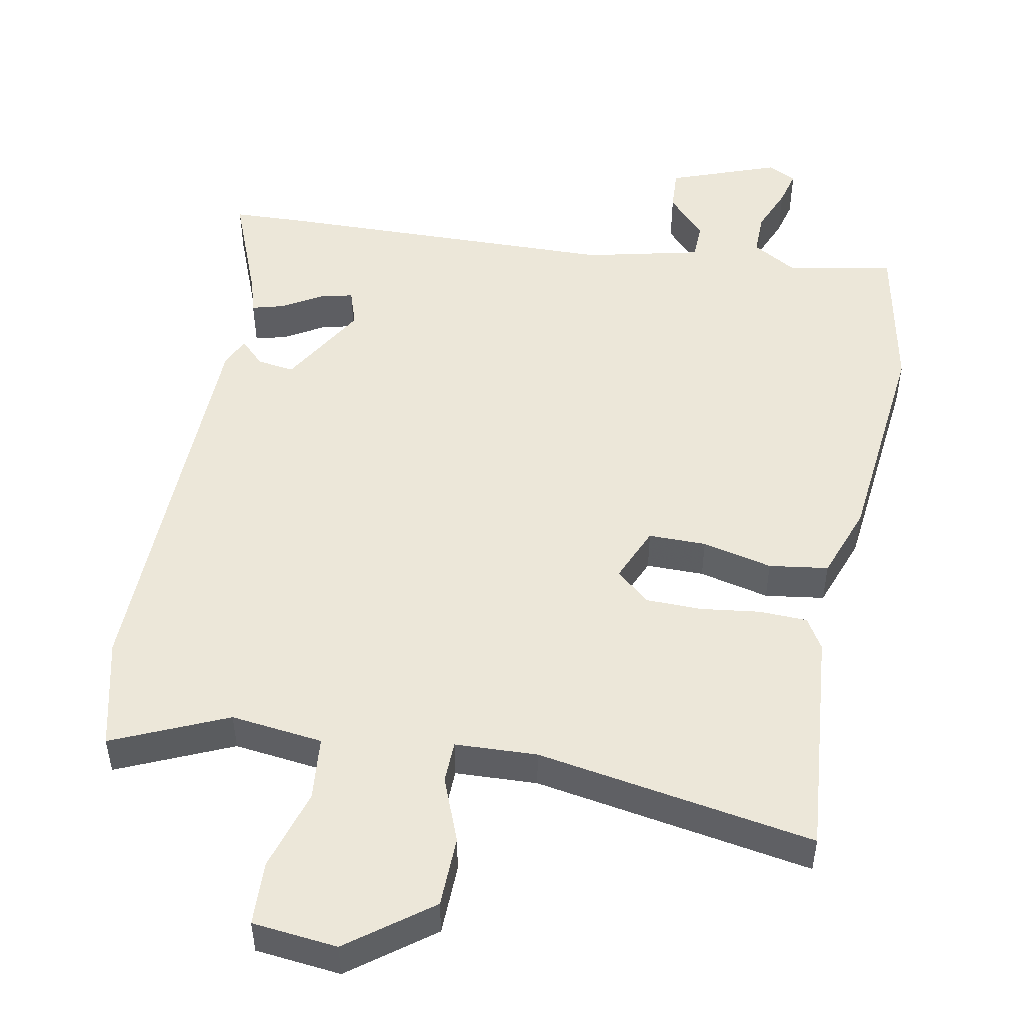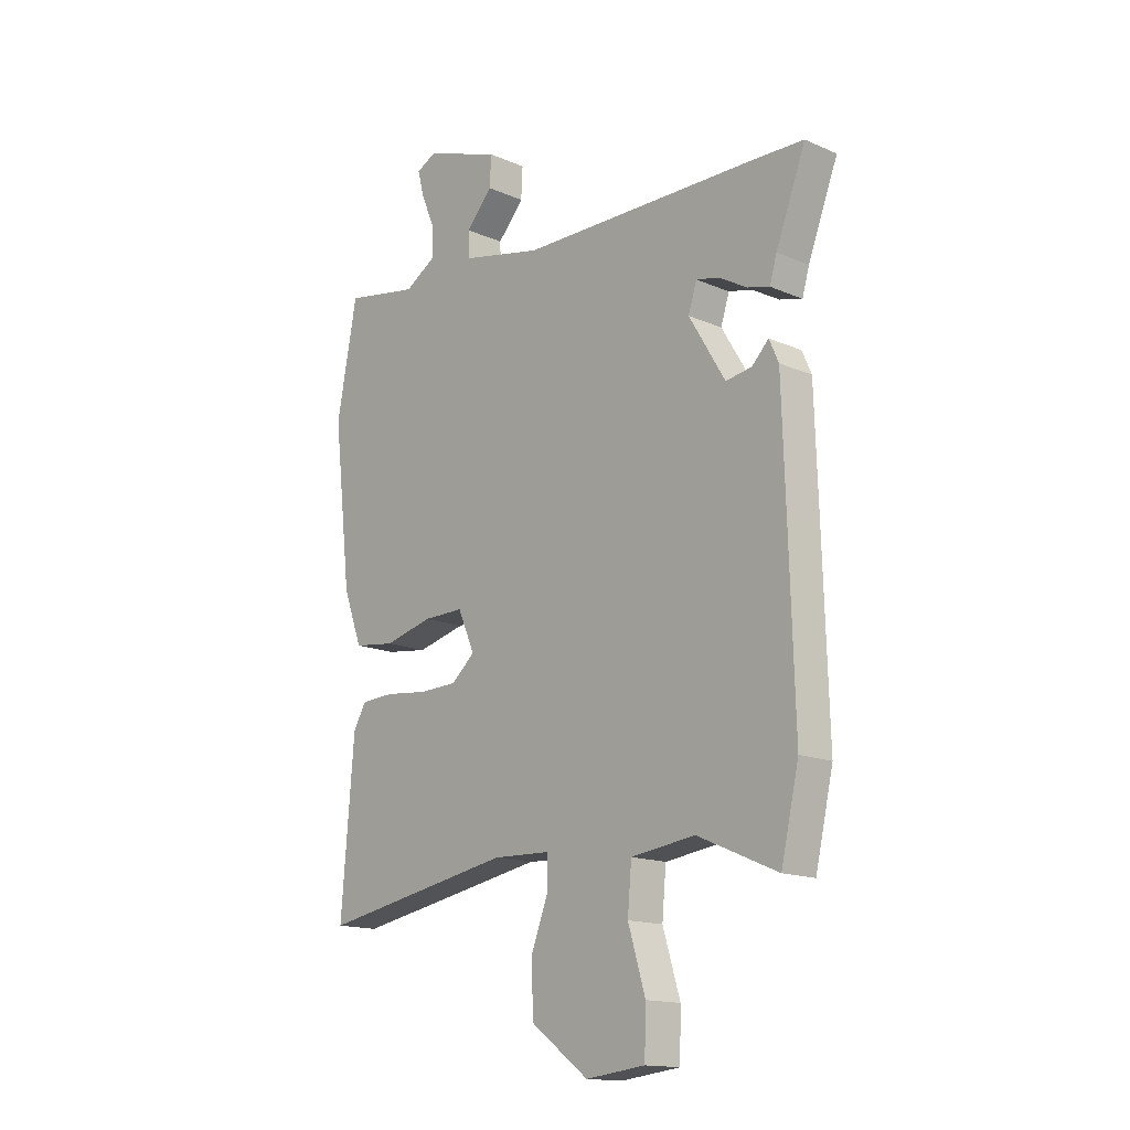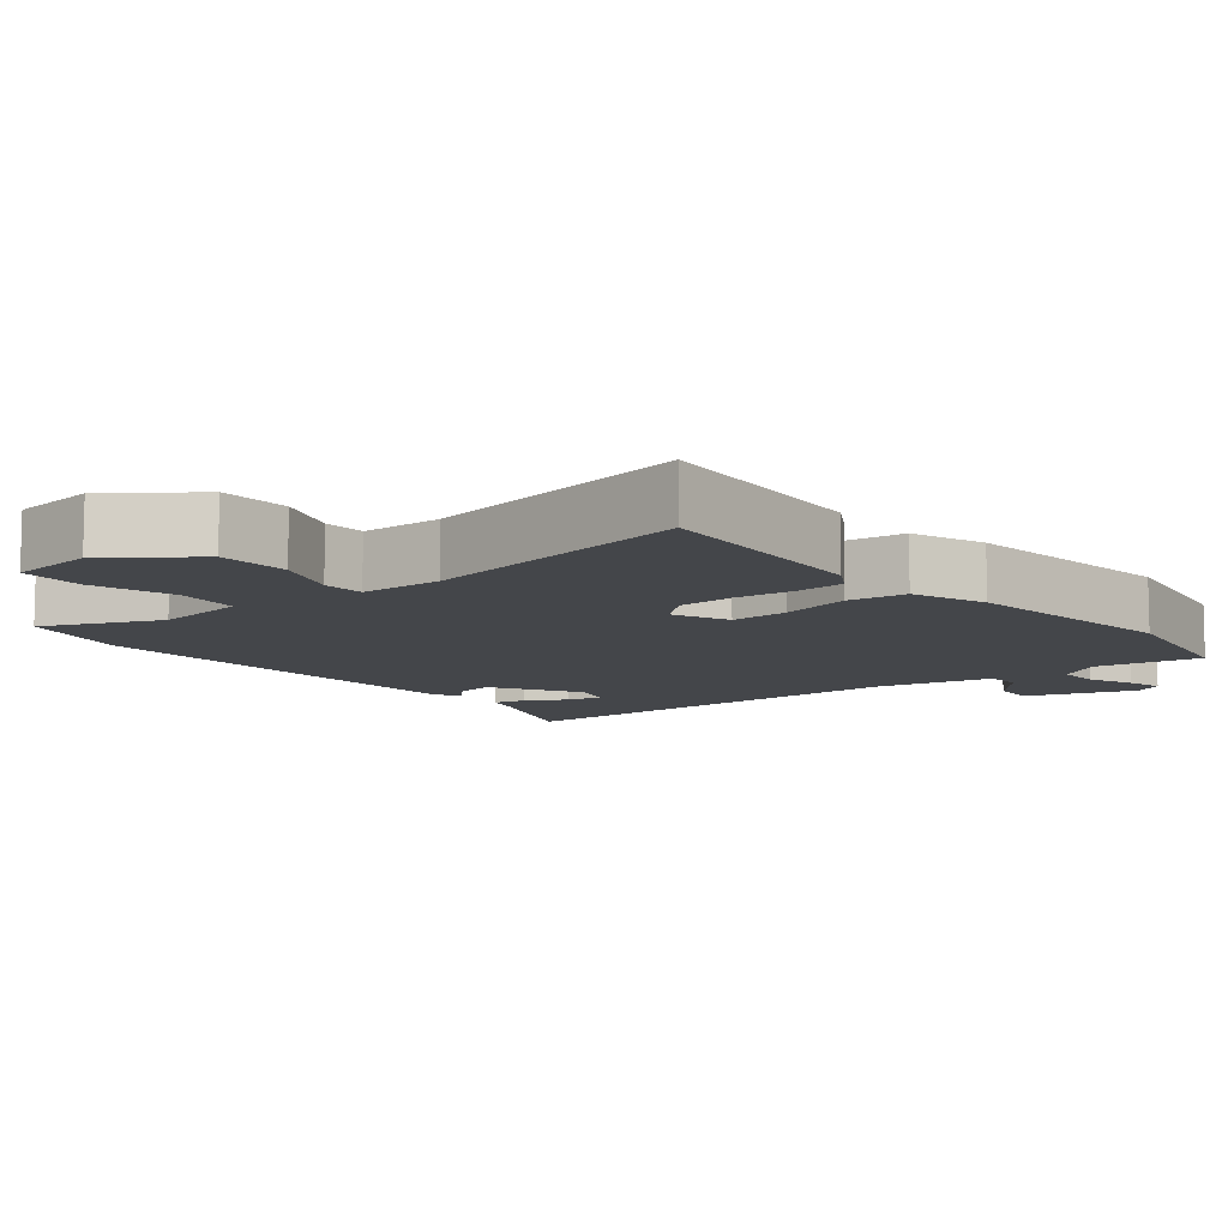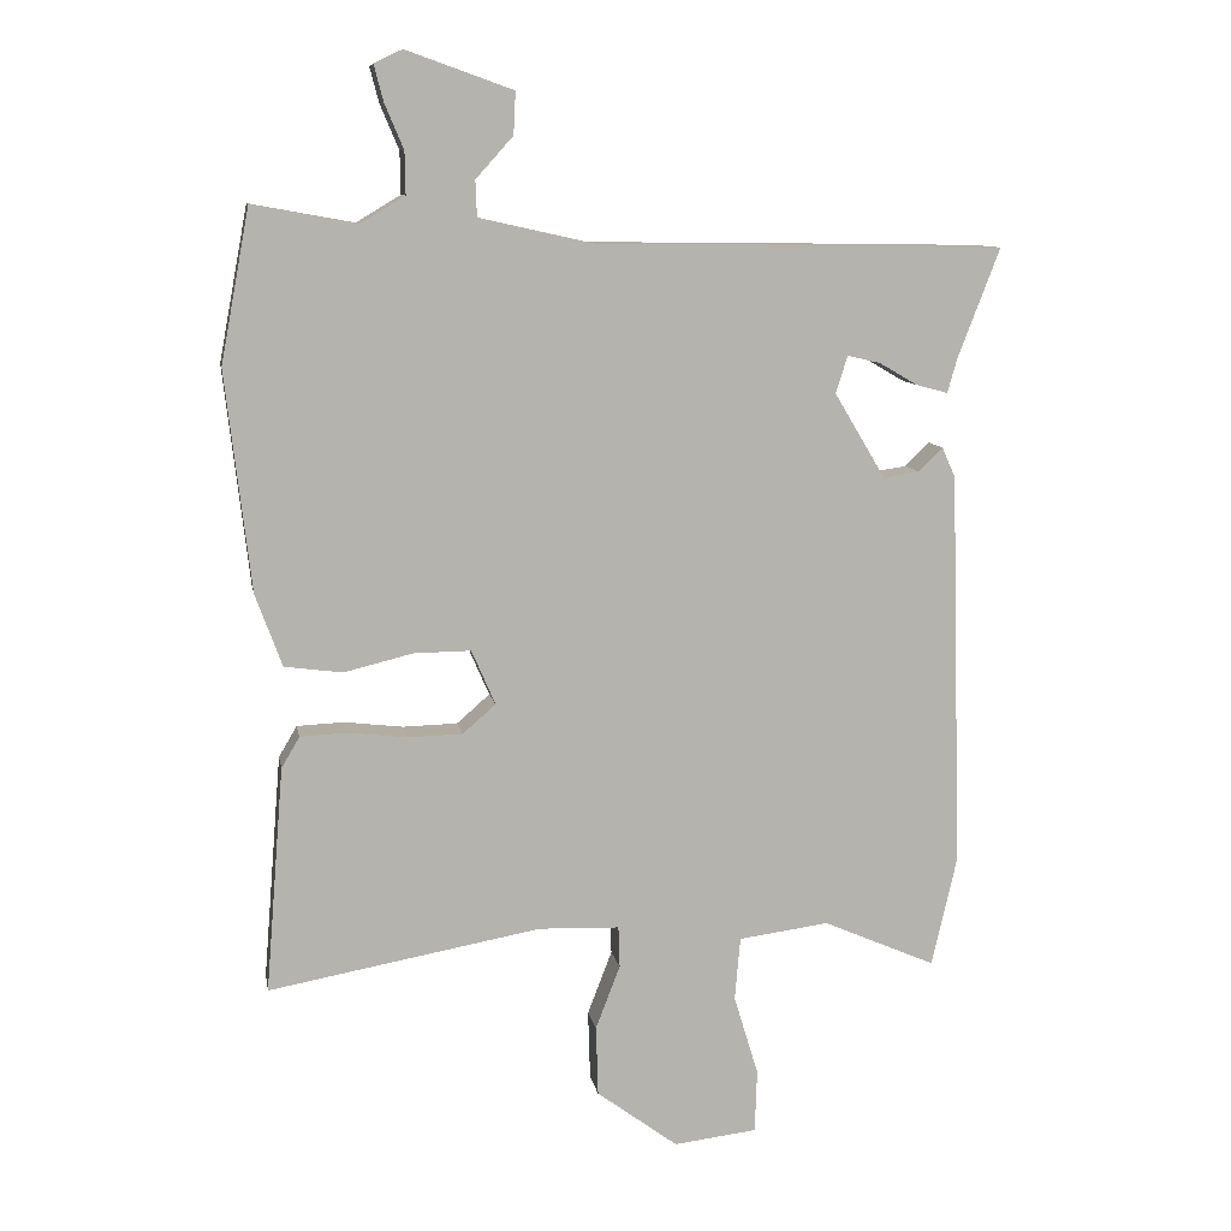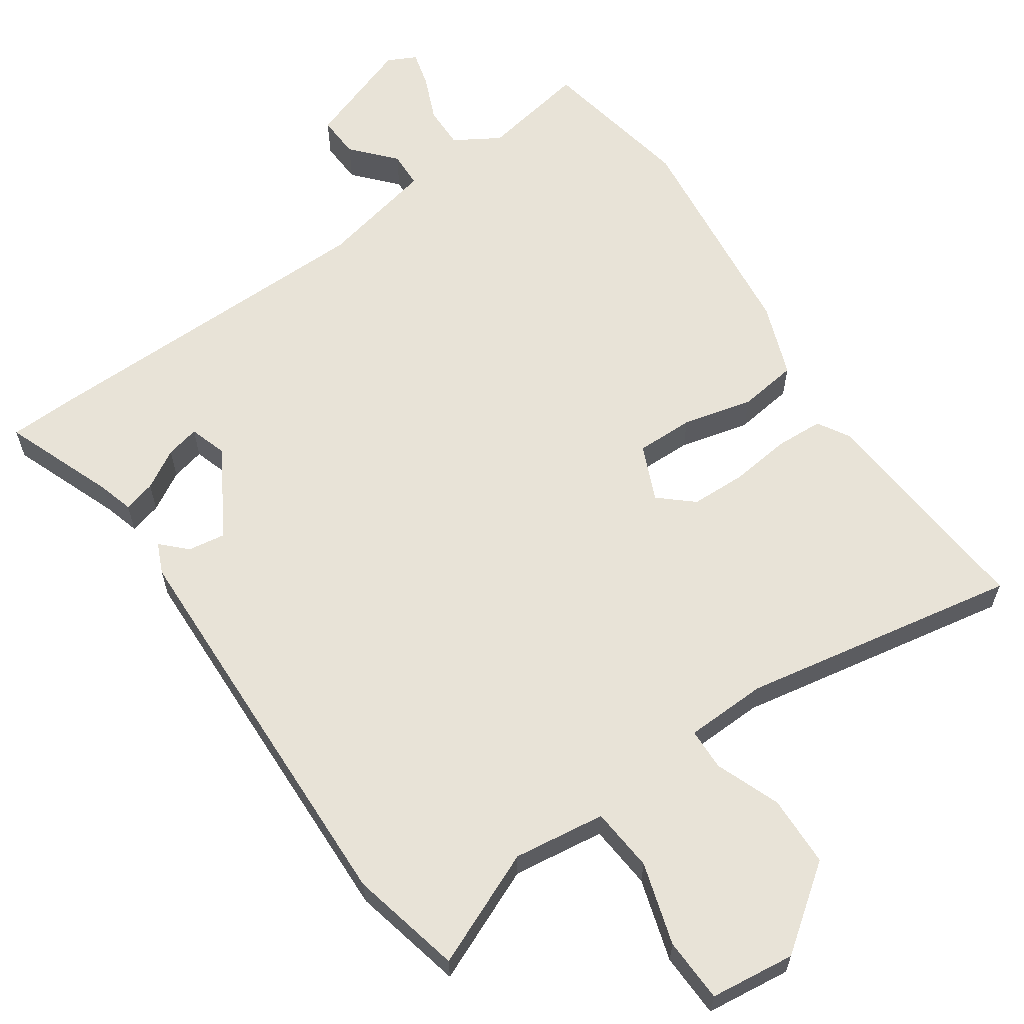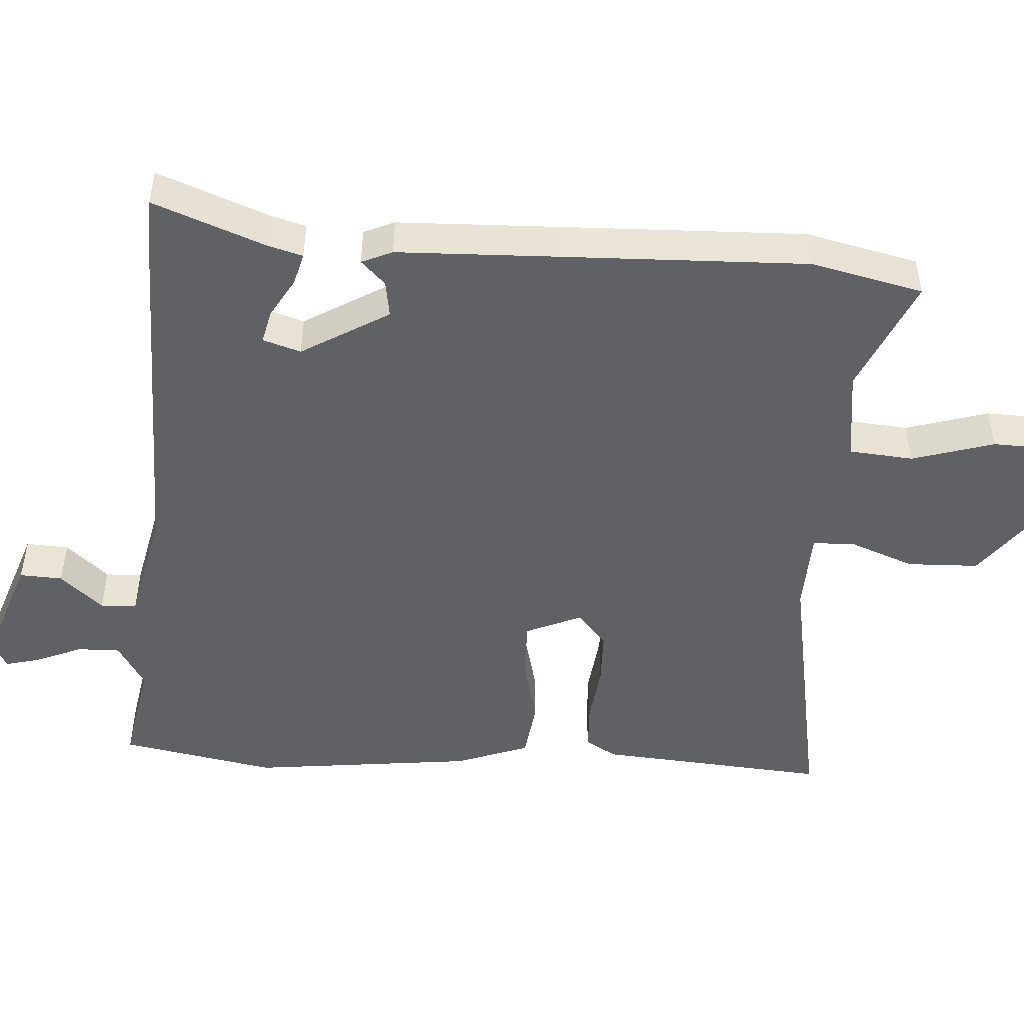
<metadata>
{"format":"obj","ext":"obj","renderer":"f3d","projection":"perspective","resolution":1024,"background":"white","views":[{"elev":50.0,"azim":-169.7,"up":"+Y"},{"elev":-15.3,"azim":47.4,"up":"+Z"},{"elev":-9.7,"azim":-140.8,"up":"+Y"},{"elev":10.0,"azim":-10.1,"up":"+Z"},{"elev":62.2,"azim":145.5,"up":"+Y"},{"elev":-48.5,"azim":86.3,"up":"+Y"}]}
</metadata>
<code>
v 0.467 0.07 0.501
v 0.567 0.07 0.498
v 0.507 0.07 0.342
v 0.493 0.07 0.293
v 0.448 0.07 0.305
v 0.393 0.07 0.337
v 0.346 0.07 0.348
v 0.329 0.07 0.295
v 0.402 0.07 0.173
v 0.454 0.07 0.181
v 0.488 0.07 0.215
v 0.507 0.07 0.172
v 0.514 0.07 -0.053
v 0.524 0.07 -0.395
v 0.488 0.07 -0.552
v 0.327 0.07 -0.482
v 0.198 0.07 -0.499
v 0.19 0.07 -0.589
v 0.225 0.07 -0.704
v 0.222 0.07 -0.794
v 0.103 0.07 -0.808
v -0.013 0.07 -0.722
v -0.016 0.07 -0.622
v 0.019 0.07 -0.531
v 0.017 0.07 -0.472
v -0.098 0.07 -0.468
v -0.487 0.07 -0.538
v -0.461 0.07 -0.216
v -0.435 0.07 -0.172
v -0.368 0.07 -0.169
v -0.284 0.07 -0.179
v -0.206 0.07 -0.177
v -0.159 0.07 -0.136
v -0.193 0.07 -0.058
v -0.274 0.07 -0.059
v -0.372 0.07 -0.083
v -0.455 0.07 -0.072
v -0.493 0.07 0.031
v -0.529 0.07 0.344
v -0.488 0.07 0.562
v -0.339 0.07 0.535
v -0.276 0.07 0.573
v -0.277 0.07 0.633
v -0.304 0.07 0.697
v -0.317 0.07 0.747
v -0.277 0.07 0.767
v -0.125 0.07 0.713
v -0.128 0.07 0.653
v -0.181 0.07 0.594
v -0.179 0.07 0.543
v -0.017 0.07 0.507
v 0.467 0 0.501
v 0.567 0 0.498
v 0.507 0 0.342
v 0.493 0 0.293
v 0.448 0 0.305
v 0.393 0 0.337
v 0.346 0 0.348
v 0.329 0 0.295
v 0.402 0 0.173
v 0.454 0 0.181
v 0.488 0 0.215
v 0.507 0 0.172
v 0.514 0 -0.053
v 0.524 0 -0.395
v 0.488 0 -0.552
v 0.327 0 -0.482
v 0.198 0 -0.499
v 0.19 0 -0.589
v 0.225 0 -0.704
v 0.222 0 -0.794
v 0.103 0 -0.808
v -0.013 0 -0.722
v -0.016 0 -0.622
v 0.019 0 -0.531
v 0.017 0 -0.472
v -0.098 0 -0.468
v -0.487 0 -0.538
v -0.461 0 -0.216
v -0.435 0 -0.172
v -0.368 0 -0.169
v -0.284 0 -0.179
v -0.206 0 -0.177
v -0.159 0 -0.136
v -0.193 0 -0.058
v -0.274 0 -0.059
v -0.372 0 -0.083
v -0.455 0 -0.072
v -0.493 0 0.031
v -0.529 0 0.344
v -0.488 0 0.562
v -0.339 0 0.535
v -0.276 0 0.573
v -0.277 0 0.633
v -0.304 0 0.697
v -0.317 0 0.747
v -0.277 0 0.767
v -0.125 0 0.713
v -0.128 0 0.653
v -0.181 0 0.594
v -0.179 0 0.543
v -0.017 0 0.507
f 46 47 48 49
f 46 49 50
f 43 44 45 46
f 42 43 46 50
f 41 42 50
f 38 39 40 41
f 38 41 50 51
f 35 36 37 38
f 34 35 38 51
f 28 29 30 31
f 26 27 28 31
f 25 26 31 32
f 21 22 23 24
f 21 24 25
f 18 19 20 21
f 17 18 21 25
f 16 17 25 32
f 10 11 12 13
f 9 10 13 14
f 8 9 14 15
f 3 4 5 6
f 3 6 7
f 2 3 7
f 1 2 7
f 33 34 51 1
f 16 32 33
f 8 15 16 33
f 7 8 33
f 1 7 33
f 100 99 98 97
f 101 100 97
f 97 96 95 94
f 101 97 94 93
f 101 93 92
f 92 91 90 89
f 102 101 92 89
f 89 88 87 86
f 102 89 86 85
f 82 81 80 79
f 82 79 78 77
f 83 82 77 76
f 75 74 73 72
f 76 75 72
f 72 71 70 69
f 76 72 69 68
f 83 76 68 67
f 64 63 62 61
f 65 64 61 60
f 66 65 60 59
f 57 56 55 54
f 58 57 54
f 58 54 53
f 58 53 52
f 52 102 85 84
f 84 83 67
f 84 67 66 59
f 84 59 58
f 84 58 52
f 1 52 53 2
f 2 53 54 3
f 3 54 55 4
f 4 55 56 5
f 5 56 57 6
f 6 57 58 7
f 7 58 59 8
f 8 59 60 9
f 9 60 61 10
f 10 61 62 11
f 11 62 63 12
f 12 63 64 13
f 13 64 65 14
f 14 65 66 15
f 15 66 67 16
f 16 67 68 17
f 17 68 69 18
f 18 69 70 19
f 19 70 71 20
f 20 71 72 21
f 21 72 73 22
f 22 73 74 23
f 23 74 75 24
f 24 75 76 25
f 25 76 77 26
f 26 77 78 27
f 27 78 79 28
f 28 79 80 29
f 29 80 81 30
f 30 81 82 31
f 31 82 83 32
f 32 83 84 33
f 33 84 85 34
f 34 85 86 35
f 35 86 87 36
f 36 87 88 37
f 37 88 89 38
f 38 89 90 39
f 39 90 91 40
f 40 91 92 41
f 41 92 93 42
f 42 93 94 43
f 43 94 95 44
f 44 95 96 45
f 45 96 97 46
f 46 97 98 47
f 47 98 99 48
f 48 99 100 49
f 49 100 101 50
f 50 101 102 51
f 51 102 52 1

</code>
